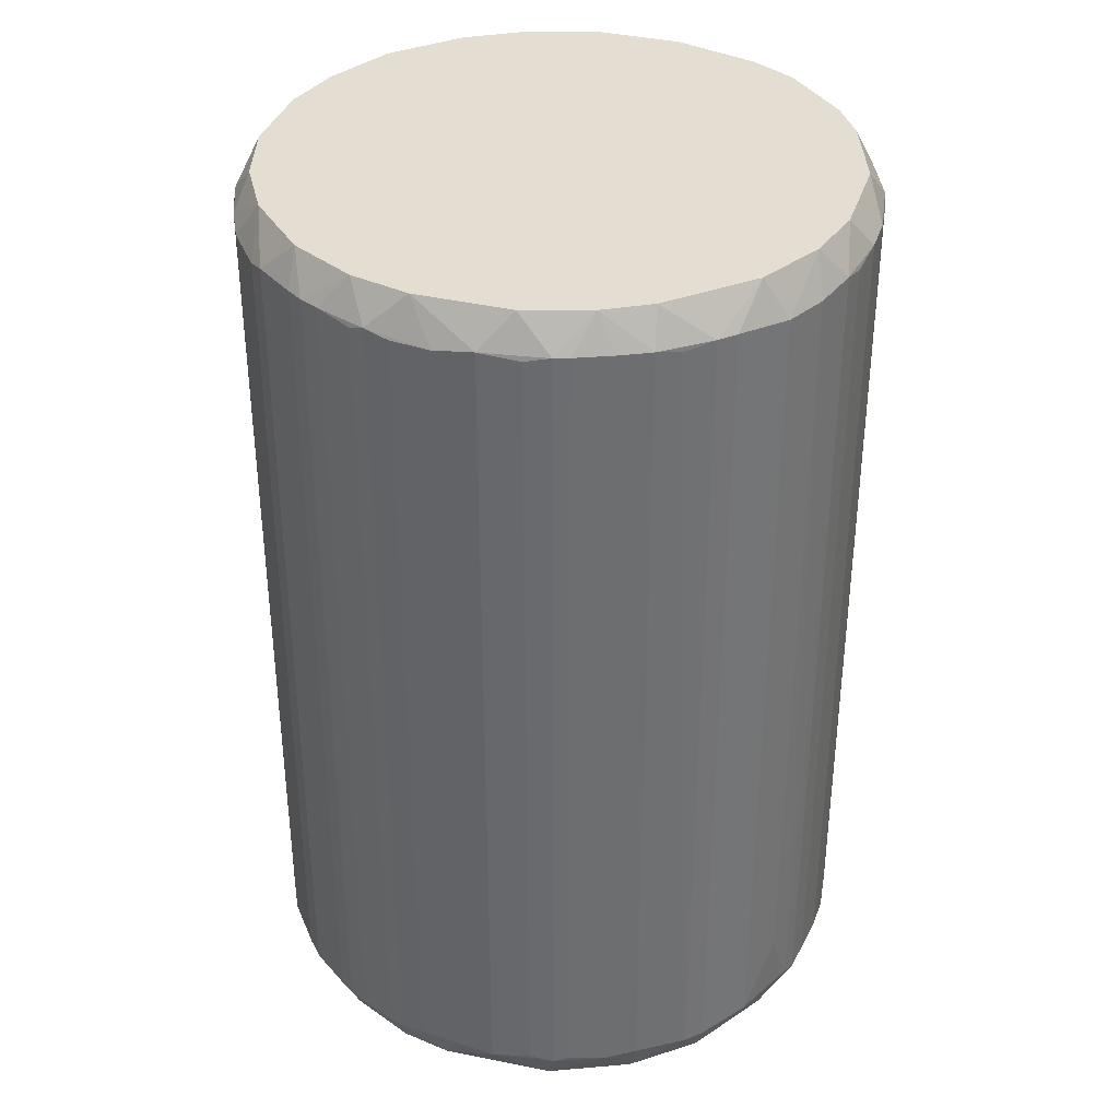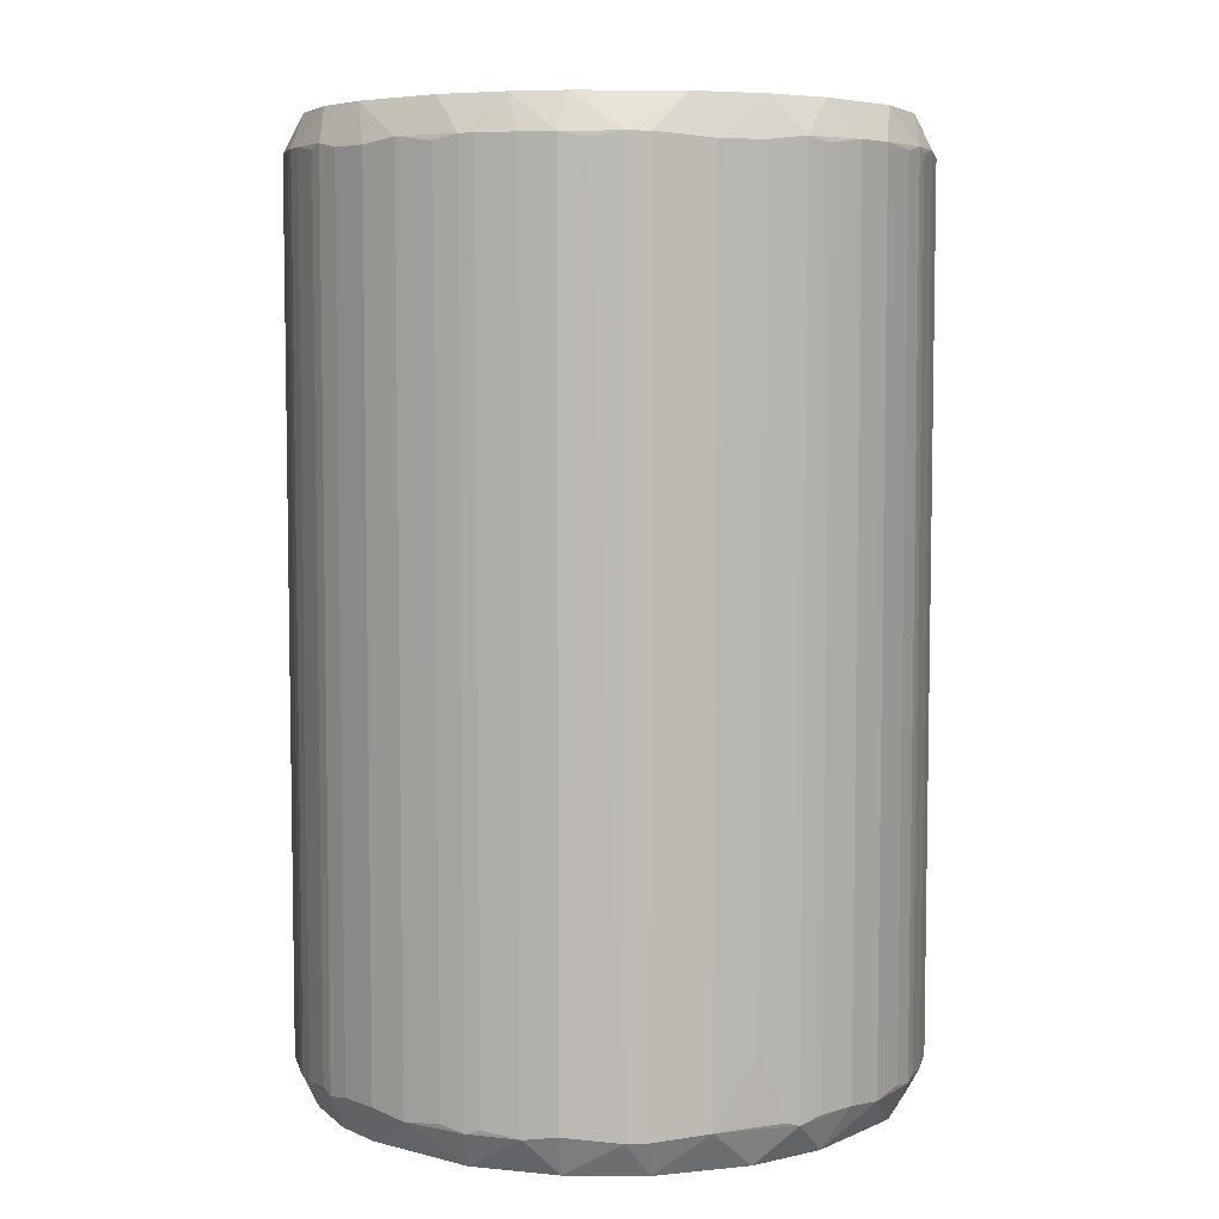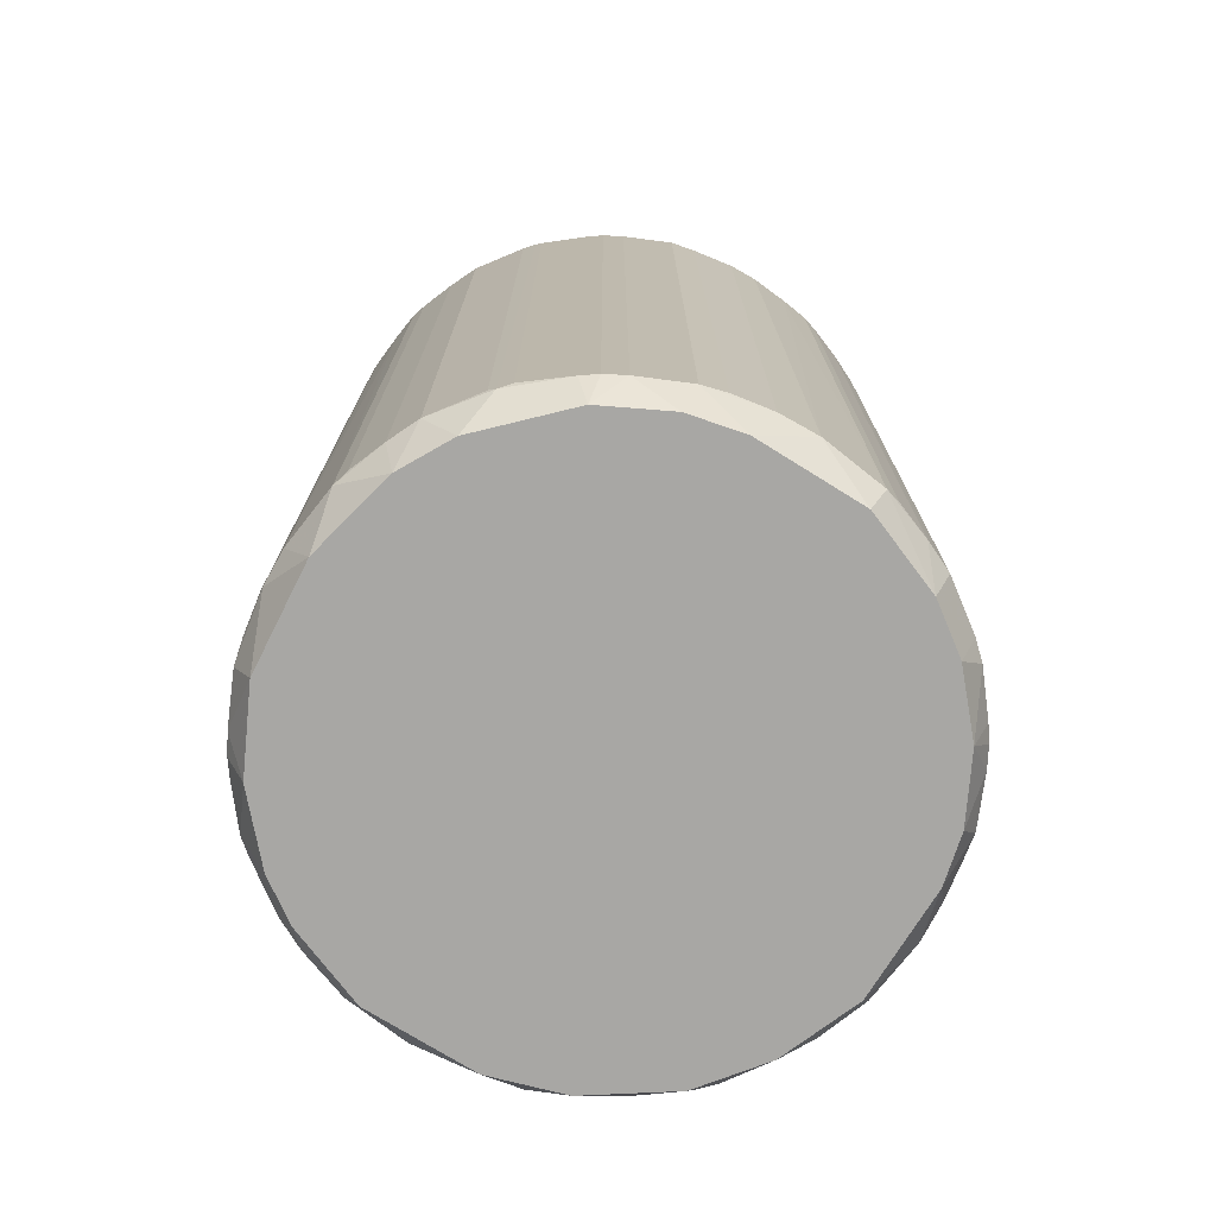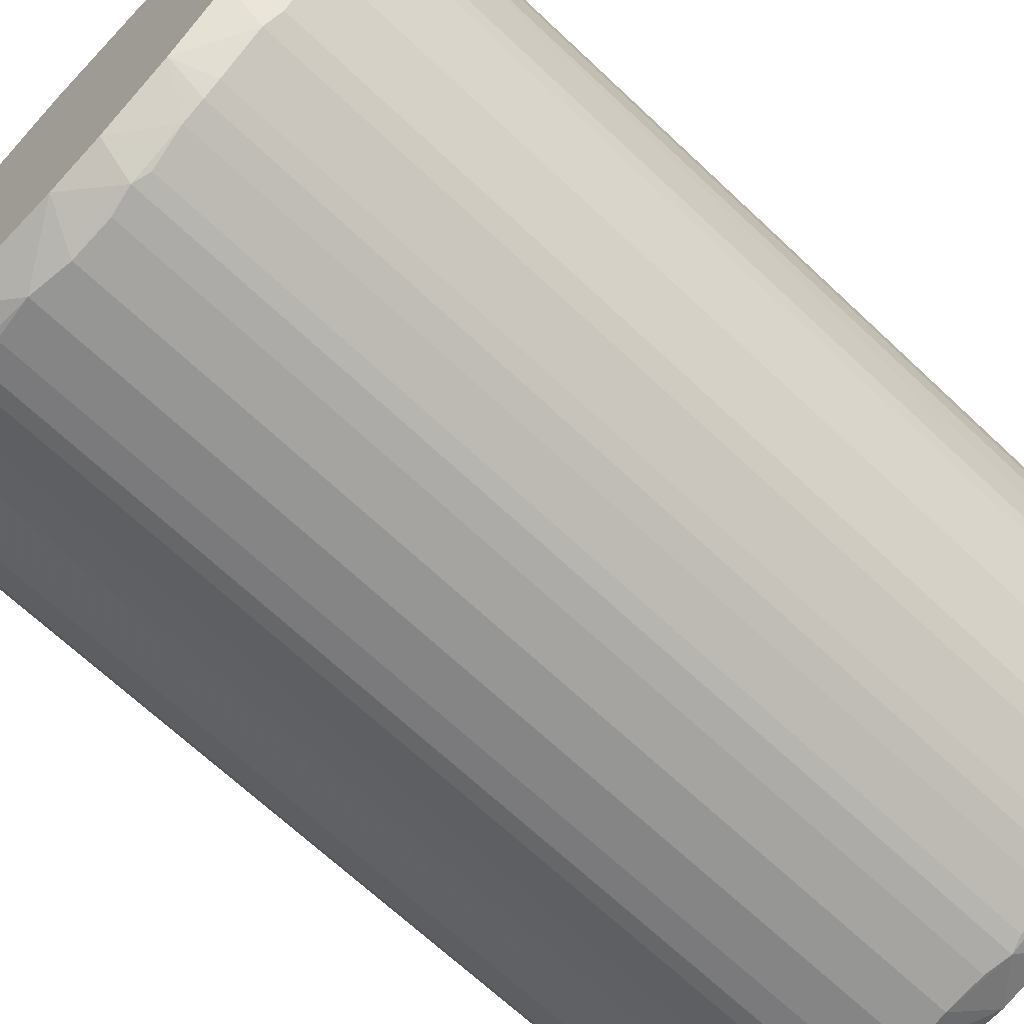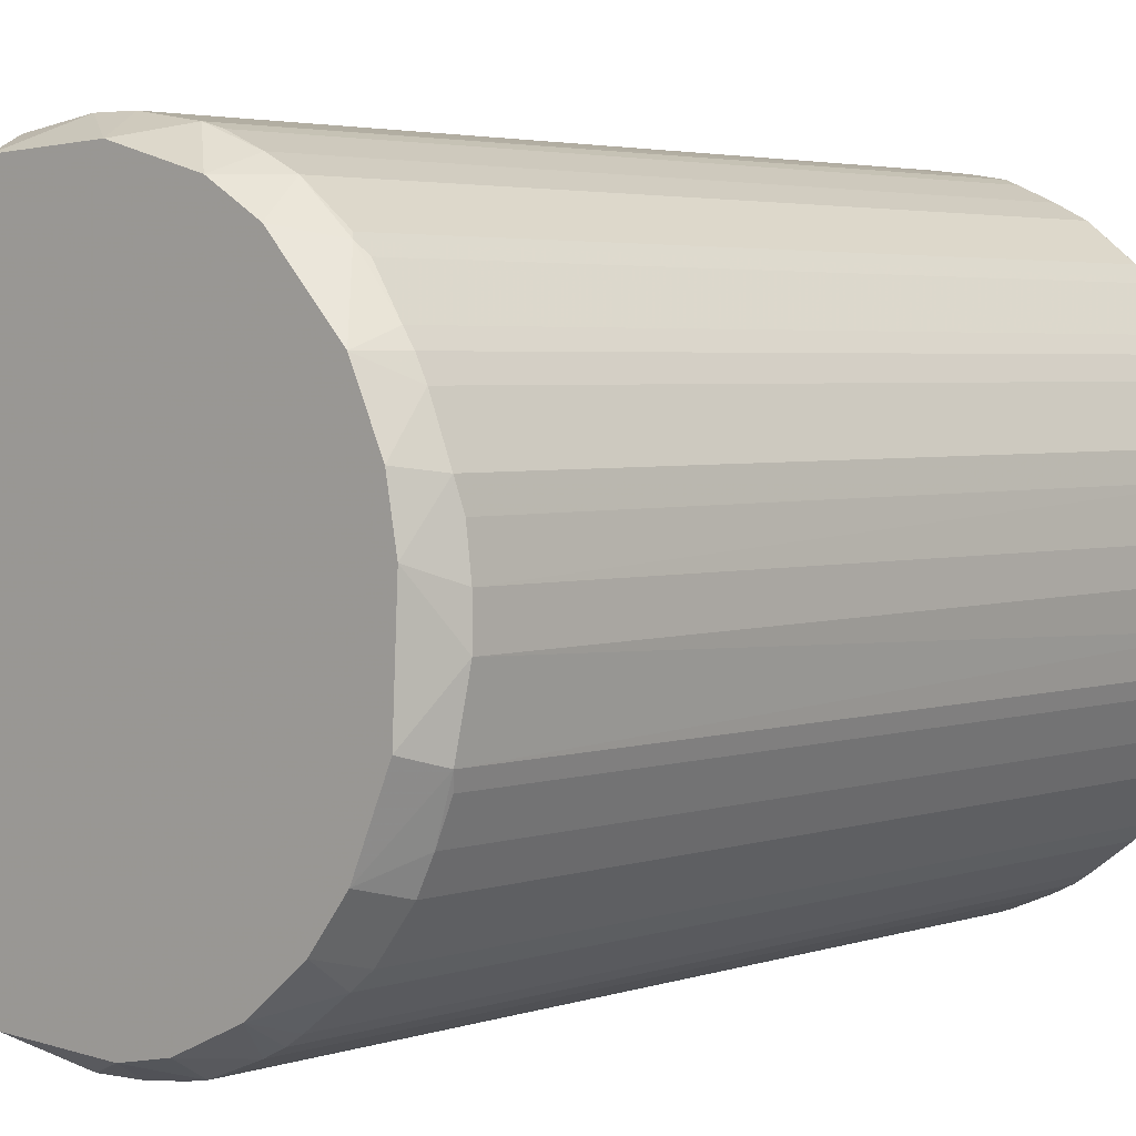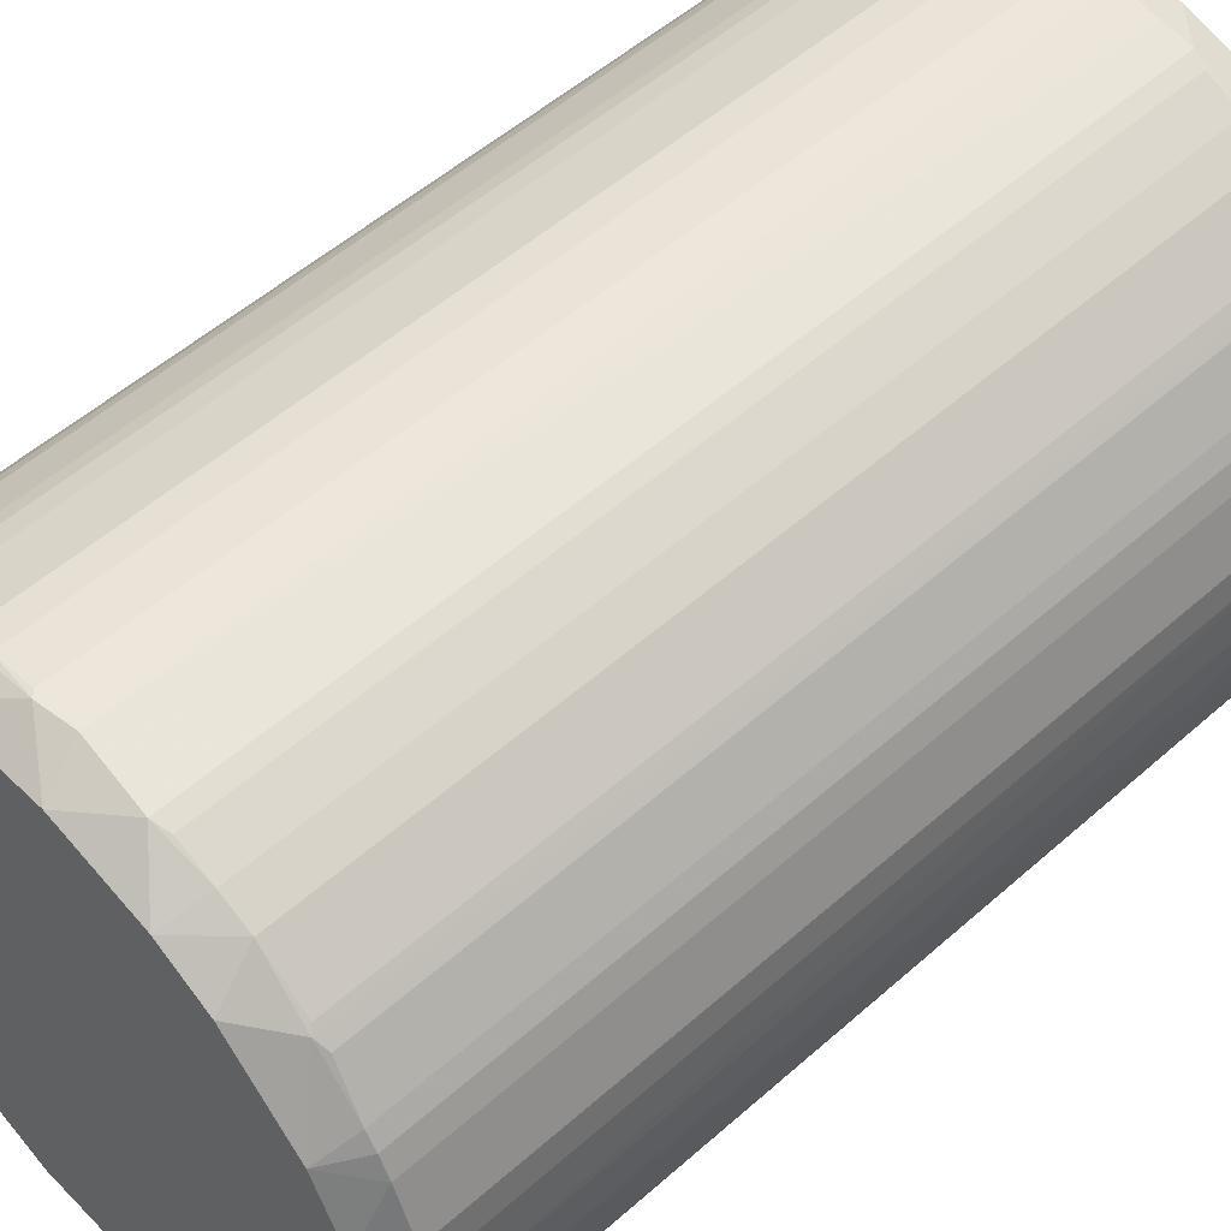
<metadata>
{"format":"obj","ext":"obj","renderer":"f3d","projection":"perspective","resolution":1024,"background":"white","views":[{"elev":36.1,"azim":-162.8,"up":"+Y"},{"elev":6.1,"azim":-139.4,"up":"+Y"},{"elev":-74.6,"azim":60.7,"up":"+Y"},{"elev":-67.7,"azim":46.6,"up":"+Z"},{"elev":3.4,"azim":41.5,"up":"+Z"},{"elev":53.2,"azim":46.6,"up":"+Z"}]}
</metadata>
<code>
o convex_0
v 0.002176 -0.04616 -0.00027
v 0.001635 0.0467 0.06561
v -0.001603 0.0467 0.06561
v 0.003795 -0.05049 0.06345
v -0.03292 -0.04669 0.03482
v -0.02266 0.0467 0.008371
v 0.03187 0.0467 0.02349
v 0.03187 -0.0467 0.04184
v -0.02806 0.04616 0.05049
v 0.01135 0.05049 0.003522
v 0.02269 -0.05049 0.01108
v 0.02377 0.0467 0.05588
v -0.01834 -0.0467 0.0602
v -0.0232 -0.05049 0.01161
v -0.03076 0.05049 0.02781
v 0.01783 -0.04616 0.06074
v 0.02917 0.05049 0.04346
v -0.00916 0.0467 0.000813
v -0.0313 -0.04616 0.02187
v 0.03187 -0.0467 0.02349
v 0.02269 0.0467 0.008377
v -0.01456 -0.0467 0.00298
v -0.01348 0.05049 0.06074
v -0.02644 -0.05049 0.0494
v 0.01675 -0.0467 0.004057
v 0.009192 0.0467 0.000813
v -0.03292 0.0467 0.03051
v -0.001603 -0.0467 0.06561
v 0.03241 0.04616 0.03914
v -0.01456 0.0467 0.06236
v 0.009192 0.0467 0.06452
v 0.02809 -0.04616 0.01486
v 0.02863 -0.0467 0.0494
v -0.02806 0.04616 0.01485
v -0.02428 -0.0467 0.009996
v -0.02806 -0.04616 0.05049
v -0.03184 0.0467 0.04184
v 0.02971 -0.05049 0.04239
v 0.009192 -0.0467 0.06452
v -0.02266 0.0467 0.05697
v -0.00916 -0.0467 0.06452
v 0.03295 -0.04616 0.03051
v 0.02971 0.0467 0.04724
v -0.01726 0.05049 0.006752
v 0.00433 -0.05049 0.00189
v 0.01243 0.05049 0.06128
v 0.02809 0.04616 0.01486
v -0.002144 0.0467 -0.00027
v -0.006458 -0.04616 0.000272
v 0.02863 0.05049 0.02025
v 0.01783 0.04616 0.06074
v -0.0313 -0.04616 0.04346
v -0.03184 0.0467 0.02349
v -0.0178 0.0467 0.004592
v 0.02323 -0.0467 0.05642
v 0.02431 -0.04616 0.009996
v 0.009192 -0.0467 0.000813
v 0.03295 0.04669 0.03105
v 0.01675 0.0467 0.004057
v -0.02752 0.05049 0.04724
v -0.02428 -0.04616 0.05534
v -0.03076 -0.05049 0.02835
v -0.02806 -0.04616 0.01485
v -0.00916 0.0467 0.06452
v -0.03238 -0.04616 0.02619
v -0.0178 -0.04616 0.004592
v 0.01891 -0.05049 0.0575
v -0.01672 -0.05049 0.05912
v 0.03295 -0.04616 0.03482
v 0.03025 -0.05049 0.02457
v -0.008083 -0.05049 0.002432
v -0.005381 0.05049 0.00189
v -0.03292 0.0467 0.03482
v 0.002176 -0.04616 0.06561
v 0.002176 0.04616 -0.00027
v -0.02536 0.05049 0.01432
v 0.02755 0.0467 0.05102
v -0.01456 -0.0467 0.06236
v -0.01672 0.0467 0.06128
v 0.02971 0.0467 0.01809
v -0.03022 0.04616 0.01917
v 0.01459 0.04616 0.06236
v -0.004298 0.05049 0.06345
v -0.03238 -0.04616 0.03914
v 0.03187 0.0467 0.04184
v -0.00916 -0.0467 0.000813
v 0.02431 -0.04616 0.05534
v 0.02539 0.05049 0.05103
v -0.002144 -0.0467 -0.00027
v 0.02269 -0.0467 0.008377
v -0.02968 0.0467 0.04724
v -0.03022 -0.05049 0.04076
v 0.01837 0.05049 0.007294
v -0.03292 -0.04616 0.03051
v -0.006458 0.04616 0.06506
v 0.01081 0.04616 0.001355
v 0.03079 0.05049 0.02781
v -0.01078 0.0467 0.001355
v -0.02266 -0.0467 0.05697
v 0.03295 0.04669 0.03429
v -0.008083 -0.05049 0.0629
v 0.03133 -0.04616 0.02187
v 0.01081 -0.04616 0.06398
v -0.02428 0.0467 0.009996
v -0.02266 -0.0467 0.008371
v 0.01675 -0.05049 0.006217
v -0.03076 0.05049 0.03806
v 0.02431 0.04616 0.009996
v 0.00649 0.04616 0.000272
v 0.01459 -0.0467 0.00298
v -0.02428 0.04616 0.05534
v 0.02269 0.04616 0.05696
v -0.0286 -0.05049 0.02025
v 0.02647 -0.05049 0.0494
v -0.01834 0.05049 0.05804
v -0.01672 -0.05049 0.006217
v 0.01837 0.0467 0.005134
v 0.02971 -0.0467 0.04724
v 0.004872 0.05049 0.00189
v -0.006458 -0.04616 0.06506
v 0.004872 0.05049 0.06345
v 0.02485 0.05049 0.01377
v -0.02968 -0.0467 0.04724
v -0.03022 -0.03914 0.01917
v 0.01891 0.05049 0.0575
v 0.03079 -0.05049 0.03644
v 0.01351 -0.05049 0.06074
v 0.02971 -0.04616 0.01809
v 0.03241 0.0467 0.02673
v 0.005955 0.0467 0.06506
v -0.03238 0.04616 0.02619
v -0.03238 0.04616 0.03914
v 0.03241 -0.04616 0.03914
v -0.006458 0.04616 0.000272
v 0.00649 -0.04616 0.000272
v -0.01456 0.0467 0.00298
v 0.01459 -0.04616 0.06236
v -0.03184 -0.04669 0.02349
v 0.03079 0.05049 0.03698
v 0.02647 -0.05049 0.01594
v -0.03184 -0.04669 0.04184
v -0.02914 0.05049 0.02133
v 0.01837 -0.0467 0.005134
v -0.02482 0.05049 0.05156
v 0.02863 0.0467 0.0494
v -0.01672 -0.0467 0.06128
v 0.02755 -0.0467 0.05102
v 0.01459 0.0467 0.00298
v -0.01834 0.0467 0.0602
v -0.002144 -0.04616 0.06561
v 0.02431 0.04616 0.05534
v -0.01078 -0.04616 0.001355
v 0.01081 -0.04616 0.001355
v 0.01081 0.04616 0.06398
v 0.03133 0.04616 0.02187
v -0.0313 0.04616 0.04346
v -0.01996 0.04616 0.006217
v 0.02269 -0.04616 0.05696
v 0.009734 -0.05049 0.00298
v -0.0124 0.05049 0.004057
v -0.0232 -0.05049 0.05372
f 68 99 161
f 11 4 14
f 10 15 17
f 17 15 23
f 14 4 24
f 2 3 28
f 4 11 38
f 15 10 44
f 11 14 45
f 17 23 46
f 10 17 50
f 27 15 53
f 6 44 54
f 47 32 56
f 45 1 57
f 23 15 60
f 9 36 61
f 14 24 62
f 35 14 63
f 34 35 63
f 23 30 64
f 30 41 64
f 54 22 66
f 4 38 67
f 55 16 67
f 24 4 68
f 42 58 69
f 38 11 70
f 20 42 70
f 45 14 71
f 44 10 72
f 48 18 72
f 27 5 73
f 15 27 73
f 2 28 74
f 28 4 74
f 4 39 74
f 1 48 75
f 15 44 76
f 44 6 76
f 41 30 78
f 30 23 79
f 78 30 79
f 32 47 80
f 50 7 80
f 19 53 81
f 34 63 81
f 46 31 82
f 16 51 82
f 51 46 82
f 3 2 83
f 46 23 83
f 64 3 83
f 23 64 83
f 73 5 84
f 8 29 85
f 17 43 85
f 43 8 85
f 18 49 86
f 71 22 86
f 12 55 87
f 17 46 88
f 12 77 88
f 1 45 89
f 48 1 89
f 49 48 89
f 45 71 89
f 86 49 89
f 71 86 89
f 56 11 90
f 21 56 90
f 36 9 91
f 9 60 91
f 60 37 91
f 5 62 92
f 62 24 92
f 10 50 93
f 59 10 93
f 5 27 94
f 62 5 94
f 27 65 94
f 3 64 95
f 64 41 95
f 57 26 96
f 7 50 97
f 50 17 97
f 18 86 98
f 13 40 99
f 40 61 99
f 68 13 99
f 29 69 100
f 69 58 100
f 85 29 100
f 58 97 100
f 4 28 101
f 28 41 101
f 68 4 101
f 41 78 101
f 78 68 101
f 7 20 102
f 31 39 103
f 6 35 104
f 35 34 104
f 76 6 104
f 34 76 104
f 14 35 105
f 35 6 105
f 11 45 106
f 90 11 106
f 60 15 107
f 37 60 107
f 15 73 107
f 73 37 107
f 56 21 108
f 47 56 108
f 26 57 109
f 75 26 109
f 1 75 109
f 59 25 110
f 25 106 110
f 9 61 111
f 61 40 111
f 12 51 112
f 51 16 112
f 55 12 112
f 14 62 113
f 63 14 113
f 67 38 114
f 55 67 114
f 23 60 115
f 79 23 115
f 66 22 116
f 71 14 116
f 22 71 116
f 14 105 116
f 105 66 116
f 25 59 117
f 21 90 117
f 93 21 117
f 59 93 117
f 38 8 118
f 8 43 118
f 43 33 118
f 33 114 118
f 114 38 118
f 10 26 119
f 72 10 119
f 48 72 119
f 26 75 119
f 75 48 119
f 41 28 120
f 95 41 120
f 31 46 121
f 83 2 121
f 46 83 121
f 80 47 122
f 50 80 122
f 93 50 122
f 21 93 122
f 108 21 122
f 47 108 122
f 24 36 123
f 36 91 123
f 91 52 123
f 92 24 123
f 63 19 124
f 19 81 124
f 81 63 124
f 51 12 125
f 46 51 125
f 12 88 125
f 88 46 125
f 8 38 126
f 69 8 126
f 42 69 126
f 38 70 126
f 70 42 126
f 39 4 127
f 4 67 127
f 67 16 127
f 32 80 128
f 102 20 128
f 80 102 128
f 20 7 129
f 42 20 129
f 58 42 129
f 7 97 129
f 97 58 129
f 39 31 130
f 2 74 130
f 74 39 130
f 121 2 130
f 31 121 130
f 27 53 131
f 65 27 131
f 53 65 131
f 37 73 132
f 84 37 132
f 73 84 132
f 29 8 133
f 8 69 133
f 69 29 133
f 18 48 134
f 49 18 134
f 48 49 134
f 57 1 135
f 109 57 135
f 1 109 135
f 22 54 136
f 98 22 136
f 16 82 137
f 103 39 137
f 82 103 137
f 39 127 137
f 127 16 137
f 53 19 138
f 19 63 138
f 65 53 138
f 62 94 138
f 94 65 138
f 113 62 138
f 63 113 138
f 17 85 139
f 97 17 139
f 85 100 139
f 100 97 139
f 11 56 140
f 56 32 140
f 20 70 140
f 70 11 140
f 128 20 140
f 32 128 140
f 52 37 141
f 84 5 141
f 37 84 141
f 5 92 141
f 123 52 141
f 92 123 141
f 53 15 142
f 76 34 142
f 15 76 142
f 81 53 142
f 34 81 142
f 106 25 143
f 90 106 143
f 25 117 143
f 117 90 143
f 60 9 144
f 9 111 144
f 111 40 144
f 115 60 144
f 40 115 144
f 43 17 145
f 33 43 145
f 77 33 145
f 17 88 145
f 88 77 145
f 13 68 146
f 68 78 146
f 79 13 146
f 78 79 146
f 33 77 147
f 87 55 147
f 77 87 147
f 114 33 147
f 55 114 147
f 26 10 148
f 10 59 148
f 96 26 148
f 59 110 148
f 110 96 148
f 40 13 149
f 13 79 149
f 115 40 149
f 79 115 149
f 28 3 150
f 3 95 150
f 120 28 150
f 95 120 150
f 77 12 151
f 12 87 151
f 87 77 151
f 86 22 152
f 22 98 152
f 98 86 152
f 57 96 153
f 110 57 153
f 96 110 153
f 82 31 154
f 31 103 154
f 103 82 154
f 80 7 155
f 7 102 155
f 102 80 155
f 37 52 156
f 52 91 156
f 91 37 156
f 6 54 157
f 54 66 157
f 105 6 157
f 66 105 157
f 16 55 158
f 112 16 158
f 55 112 158
f 45 57 159
f 106 45 159
f 57 110 159
f 110 106 159
f 54 44 160
f 44 72 160
f 72 18 160
f 18 98 160
f 136 54 160
f 98 136 160
f 36 24 161
f 61 36 161
f 24 68 161
f 99 61 161

</code>
